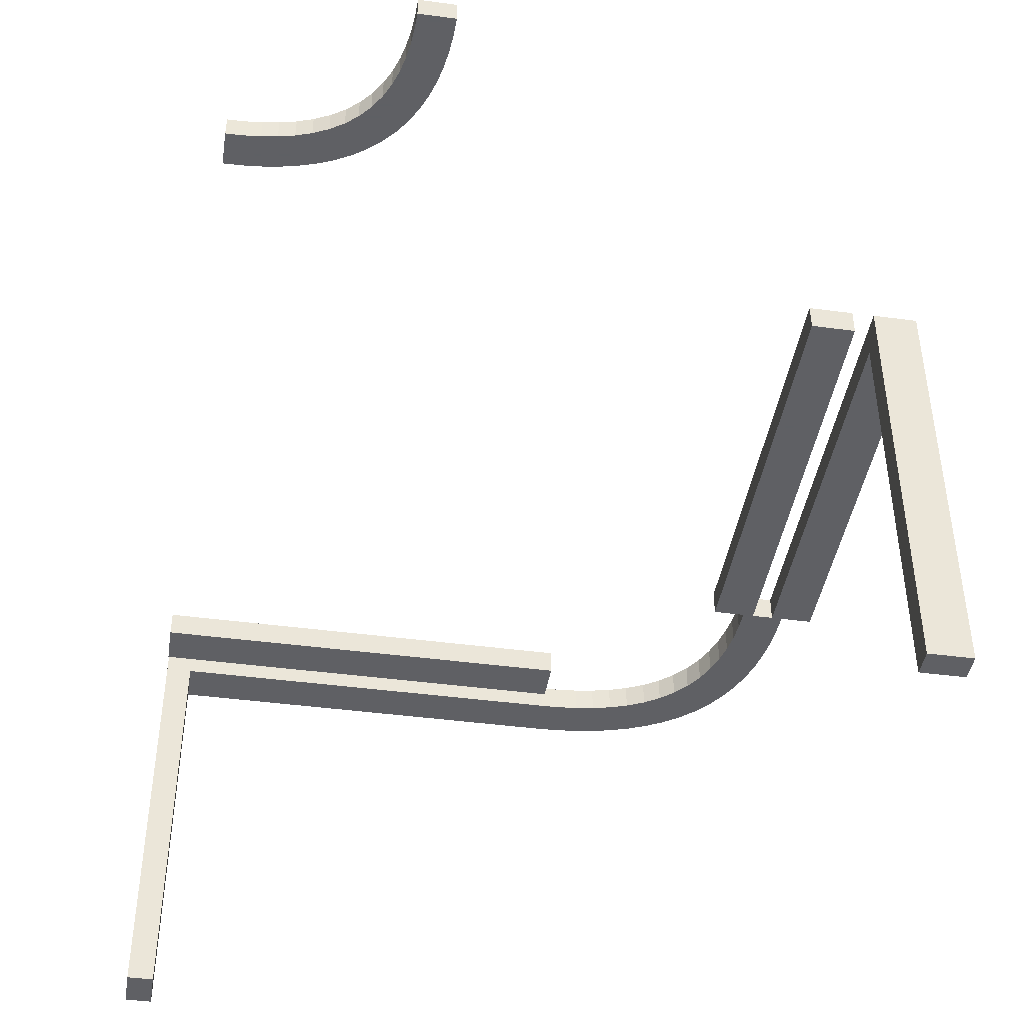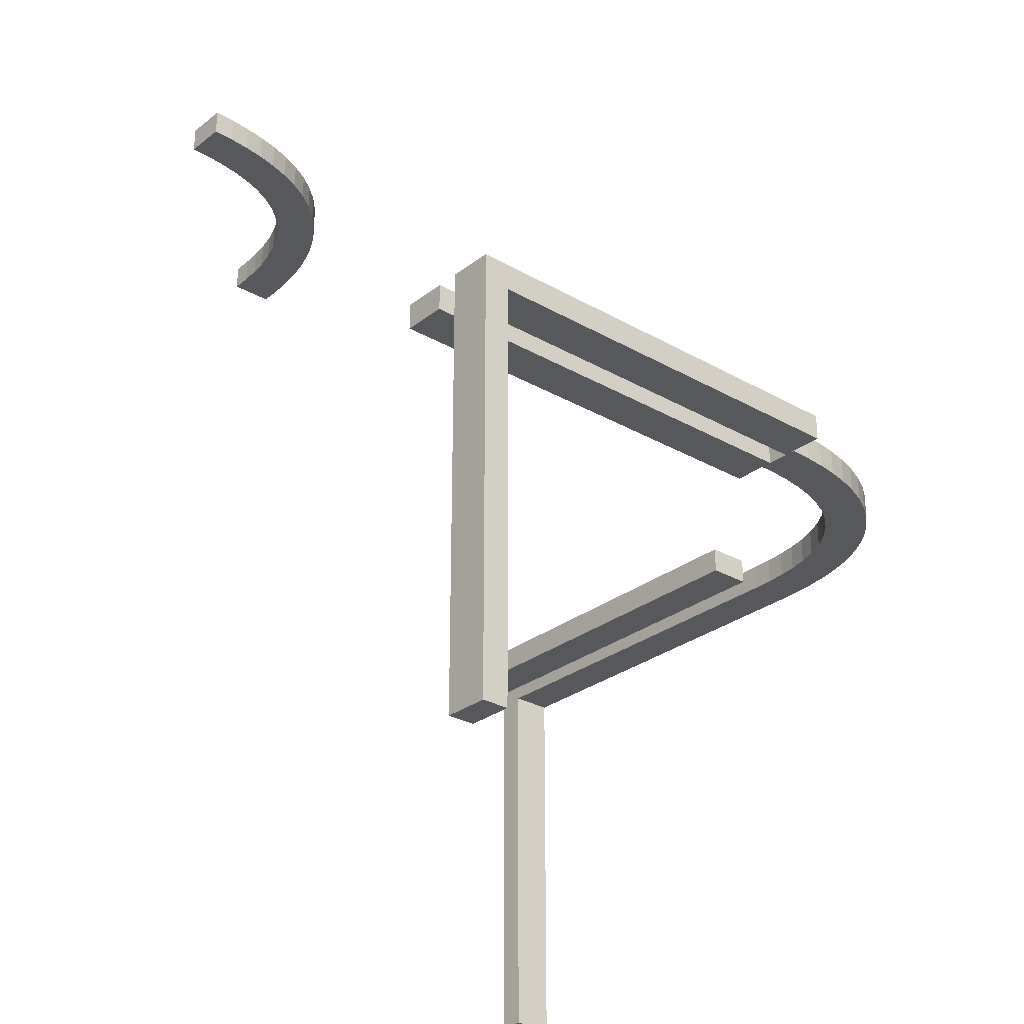
<metadata>
{"format":"obj","ext":"obj","renderer":"f3d","projection":"perspective","resolution":1024,"background":"white","views":[{"elev":-43.2,"azim":171.0,"up":"+Z"},{"elev":-28.3,"azim":-130.9,"up":"+Z"}]}
</metadata>
<code>
v 0 -0.275 0
v 0 -0.275 -0.03
v 0 -0.275 0
v 0 -0.275 -0.03
v 0 -0.15 0
v 0 -0.15 -0.03
v 0 -0.225 0
v 0 -0.225 -0.03
v 0 -0.225 0
v 0 -0.225 -0.03
v 0 -0.175 0
v 0 -0.175 -0.03
v 0 -0.25 0
v 0 -0.25 -0.03
v 0 -0.2 0
v 0 -0.2 -0.03
v -0.2625 0 0
v -0.2625 0 -0.03
v -0.2625 0.1667 0
v -0.2625 0.3333 0
v -0.2625 0.5 0
v -0.2625 0.5 -0.5
v -0.2625 0.5 -0.3333
v -0.2625 0.5 -0.1667
v -0.2625 0.47 -0.03
v -0.2625 0.47 -0.1867
v -0.2625 0.47 -0.3433
v -0.2625 0.47 -0.5
v -0.2625 0.3133 -0.03
v -0.2625 0.1567 -0.03
v -0.09103 -0.2139 0
v -0.09103 -0.2139 -0.03
v -0.02347 -0.2244 0
v -0.02347 -0.2244 -0.03
v 0.0625 -0.1625 0
v 0.0625 -0.1625 -0.03
v 0.0625 -0.2375 0
v 0.0625 -0.175 0
v 0.0625 -0.175 -0.03
v 0.0625 -0.25 0
v 0.0625 -0.1875 0
v 0.0625 -0.1875 -0.03
v 0.0625 -0.2625 0
v 0.2277 0.4499 0.5
v 0.2277 0.4499 0.47
v -0.197 -0.1332 0
v -0.197 -0.1332 -0.03
v -0.1219 -0.2564 0
v -0.1219 -0.2564 -0.03
v -0.2 0.0625 0
v -0.2 0.0625 -0.03
v -0.2 0.125 0
v -0.2 0.125 -0.03
v -0.2 0.375 0
v -0.2 0.375 -0.03
v -0.2 0.4375 0
v -0.2 0.4375 -0.03
v -0.275 0 0
v -0.275 0 -0.03
v -0.275 0.0625 0
v -0.275 0.125 0
v -0.275 0.05875 -0.03
v -0.275 0.1175 -0.03
v -0.275 0.5 -0.4375
v -0.275 0.5 -0.375
v -0.275 0.47 -0.4412
v -0.275 0.47 -0.3825
v 0.125 -0.15 0
v 0.125 -0.15 -0.03
v 0.125 -0.1625 0
v 0.125 -0.1625 -0.03
v 0.125 -0.2375 0
v 0.125 -0.175 0
v 0.125 -0.175 -0.03
v 0.125 -0.25 0
v 0.125 -0.1875 0
v 0.125 -0.1875 -0.03
v 0.125 -0.2625 0
v 0.125 -0.2 0
v 0.125 -0.2 -0.03
v 0.2775 0.4533 0.5
v 0.2775 0.4533 0.47
v -0.2125 0 0
v -0.2125 0 -0.03
v -0.2125 0.0625 0
v -0.2125 0.0625 -0.03
v -0.2125 0.125 0
v -0.2125 0.125 -0.03
v -0.2125 0.375 0
v -0.2125 0.375 -0.03
v -0.2125 0.4375 0
v -0.2125 0.4375 -0.03
v -0.2125 0.5 0
v -0.2125 0.5 -0.03
v 0.4741 0.2257 0.5
v 0.4741 0.2257 0.47
v -0.2637 -0.098 0
v -0.2637 -0.098 -0.03
v 0.3657 0.3036 0.5
v 0.3657 0.3036 0.47
v -0.2212 -0.1871 0
v -0.2212 -0.1871 -0.03
v -0.2565 -0.1217 0
v -0.2565 -0.1217 -0.03
v -0.09841 -0.2636 0
v -0.09841 -0.2636 -0.03
v -0.1698 -0.1698 0
v -0.1698 -0.1698 -0.03
v -0.1698 -0.1698 -0.015
v 0.4533 0.2775 0.5
v 0.4533 0.2775 0.47
v 0.3333 -0.275 0
v 0.3333 -0.225 0
v 0.25 -0.15 0
v 0.25 -0.15 -0.03
v 0.25 0.5 0.5
v 0.25 0.5 0.47
v 0.25 -0.2 0
v 0.25 -0.2 -0.03
v 0.2532 0.3547 0.5
v 0.2532 0.3547 0.47
v 0.05875 -0.2375 -0.03
v 0.05875 -0.25 -0.03
v 0.05875 -0.2625 -0.03
v 0.1667 -0.275 0
v 0.1667 -0.225 0
v -0.2689 -0.07393 0
v -0.2689 -0.07393 -0.03
v -0.2744 -0.0251 0
v -0.2744 -0.0251 -0.03
v -0.1868 -0.2215 0
v -0.1868 -0.2215 -0.03
v 0.4493 0.2277 0.5
v 0.4493 0.2277 0.47
v 0.2756 0.4759 0.5
v 0.2756 0.4759 0.47
v -0.2875 0 0
v -0.2875 0 -0.03
v -0.2875 0.0625 0
v -0.2875 0.125 0
v -0.2875 0.05875 -0.03
v -0.2875 0.1175 -0.03
v -0.2875 0.5 -0.5
v -0.2875 0.5 -0.4375
v -0.2875 0.5 -0.375
v -0.2875 0.47 -0.5
v -0.2875 0.47 -0.4412
v -0.2875 0.47 -0.3825
v 0.3554 0.2528 0.5
v 0.3554 0.2528 0.47
v 0.281 0.4307 0.5
v 0.281 0.4307 0.47
v 0.375 -0.15 0
v 0.375 -0.15 -0.03
v 0.375 -0.1625 0
v 0.375 -0.1625 -0.03
v 0.375 -0.175 0
v 0.375 -0.175 -0.03
v 0.375 -0.1875 0
v 0.375 -0.1875 -0.03
v 0.375 -0.2 0
v 0.375 -0.2 -0.03
v -0.1846 -0.1527 0
v -0.1846 -0.1527 -0.03
v 0.3467 0.3158 0.5
v 0.3467 0.3158 0.47
v -0.2351 -0.1671 0
v -0.2351 -0.1671 -0.03
v -0.225 0 0
v -0.225 0 -0.03
v -0.225 0.0625 0
v -0.225 0.0625 -0.03
v -0.225 0.125 0
v -0.225 0.125 -0.03
v -0.225 0.375 0
v -0.225 0.375 -0.03
v -0.225 0.4375 0
v -0.225 0.4375 -0.03
v 0.3335 0.2645 0.5
v 0.3335 0.2645 0.47
v -0.3 0.0625 0
v -0.3 0.125 0
v -0.3 0.05875 -0.03
v -0.3 0.1175 -0.03
v -0.3 0.5 -0.4375
v -0.3 0.5 -0.375
v -0.3 0.47 -0.4412
v -0.3 0.47 -0.3825
v -0.2052 -0.2052 0
v -0.2052 -0.2052 -0.03
v -0.2052 -0.2052 -0.015
v 0.4375 -0.1625 0
v 0.4375 -0.1625 -0.03
v 0.4375 -0.175 0
v 0.4375 -0.175 -0.03
v 0.4375 -0.1875 0
v 0.4375 -0.1875 -0.03
v 0.4257 0.2312 0.5
v 0.4257 0.2312 0.47
v 0.3781 0.2436 0.5
v 0.3781 0.2436 0.47
v 0.3872 0.2934 0.5
v 0.3872 0.2934 0.47
v -0.2375 0 0
v -0.2375 0 -0.03
v -0.2375 0.125 0
v -0.2375 0.125 -0.03
v -0.2375 0.25 0
v -0.2375 0.25 -0.03
v -0.2375 0.375 0
v -0.2375 0.375 -0.03
v -0.2375 0.5 0
v -0.2375 0.5 -0.03
v 0.5 -0.275 0
v 0.5 -0.275 -0.5
v 0.5 -0.275 -0.3333
v 0.5 -0.275 -0.1667
v 0.5 0.25 0.5
v 0.5 0.25 0.47
v 0.5 -0.15 0
v 0.5 -0.15 -0.03
v 0.5 -0.225 0
v 0.5 -0.225 -0.5
v 0.5 -0.225 -0.3333
v 0.5 -0.225 -0.1667
v 0.5 -0.2375 -0.4375
v 0.5 -0.2375 -0.375
v 0.5 0.225 0.5
v 0.5 0.225 0.47
v 0.5 -0.175 0
v 0.5 -0.175 -0.03
v 0.5 -0.25 -0.5
v 0.5 -0.25 -0.4375
v 0.5 -0.25 -0.375
v 0.5 0.275 0.5
v 0.5 0.275 0.47
v 0.5 -0.2625 -0.4375
v 0.5 -0.2625 -0.375
v 0.5 -0.2 0
v 0.5 -0.2 -0.03
v 0.4313 0.2809 0.5
v 0.4313 0.2809 0.47
v 0.409 0.2861 0.5
v 0.409 0.2861 0.47
v -0.2225 -0.04672 0
v -0.2225 -0.04672 -0.03
v 0.1175 -0.2375 -0.03
v 0.1175 -0.25 -0.03
v 0.1175 -0.2625 -0.03
v 0.2862 0.4086 0.5
v 0.2862 0.4086 0.47
v -0.2723 -0.05008 0
v -0.2723 -0.05008 -0.03
v 0.2934 0.3872 0.5
v 0.2934 0.3872 0.47
v 0.225 0.5 0.5
v 0.225 0.5 0.47
v 0.4765 0.2756 0.5
v 0.4765 0.2756 0.47
v 0.303 0.3668 0.5
v 0.303 0.3668 0.47
v -0.02587 -0.2743 0
v -0.02587 -0.2743 -0.03
v 0.2363 0.402 0.5
v 0.2363 0.402 0.47
v -0.3125 0 0
v -0.3125 0 -0.03
v -0.3125 0.1667 0
v -0.3125 0.3333 0
v -0.3125 0.5 0
v -0.3125 0.5 -0.5
v -0.3125 0.5 -0.3333
v -0.3125 0.5 -0.1667
v -0.3125 0.47 -0.03
v -0.3125 0.47 -0.1867
v -0.3125 0.47 -0.3433
v -0.3125 0.47 -0.5
v -0.3125 0.3133 -0.03
v -0.3125 0.1567 -0.03
v 0.2435 0.3783 0.5
v 0.2435 0.3783 0.47
v 0.3302 0.3302 0.485
v 0.3302 0.3302 0.5
v 0.3302 0.3302 0.47
v -0.04668 -0.2225 0
v -0.04668 -0.2225 -0.03
v -0.25 0 0
v -0.25 0 -0.03
v -0.1446 -0.2472 0
v -0.1446 -0.2472 -0.03
v -0.1343 -0.1964 0
v -0.1343 -0.1964 -0.03
v 0.3154 0.3473 0.5
v 0.3154 0.3473 0.47
v 0.2788 0.3129 0.5
v 0.2788 0.3129 0.47
v 0.4016 0.2364 0.5
v 0.4016 0.2364 0.47
v 0.2311 0.4261 0.5
v 0.2311 0.4261 0.47
v 0.2256 0.4749 0.5
v 0.2256 0.4749 0.47
v -0.1875 0 0
v -0.1875 0 -0.03
v -0.1875 0.125 0
v -0.1875 0.125 -0.03
v -0.1875 0.25 0
v -0.1875 0.25 -0.03
v -0.1875 0.375 0
v -0.1875 0.375 -0.03
v -0.1875 0.5 0
v -0.1875 0.5 -0.03
v -0.05066 -0.2723 0
v -0.05066 -0.2723 -0.03
v 0.3132 0.2785 0.5
v 0.3132 0.2785 0.47
v -0.2244 -0.02415 0
v -0.2244 -0.02415 -0.03
v -0.1665 -0.2355 0
v -0.1665 -0.2355 -0.03
v 0.47 -0.275 -0.03
v 0.47 -0.275 -0.1867
v 0.47 -0.275 -0.3433
v 0.47 -0.275 -0.5
v 0.47 -0.225 -0.03
v 0.47 -0.225 -0.1867
v 0.47 -0.225 -0.3433
v 0.47 -0.225 -0.5
v 0.47 -0.2375 -0.4412
v 0.47 -0.2375 -0.3825
v 0.47 -0.25 -0.5
v 0.47 -0.25 -0.4412
v 0.47 -0.25 -0.3825
v 0.47 -0.2625 -0.4412
v 0.47 -0.2625 -0.3825
v -0.2468 -0.1453 0
v -0.2468 -0.1453 -0.03
v -0.219 -0.06931 0
v -0.219 -0.06931 -0.03
v 0.3133 -0.275 -0.03
v 0.3133 -0.225 -0.03
v 0.275 0.5 0.5
v 0.275 0.5 0.47
v 0.2948 0.2948 0.485
v 0.2948 0.2948 0.5
v 0.2948 0.2948 0.47
v -0.06866 -0.2191 0
v -0.06866 -0.2191 -0.03
v -0.07432 -0.2688 0
v -0.07432 -0.2688 -0.03
v 0.1567 -0.275 -0.03
v 0.1567 -0.225 -0.03
v -0.2138 -0.09145 0
v -0.2138 -0.09145 -0.03
v -0.1533 -0.1842 0
v -0.1533 -0.1842 -0.03
v -0.2066 -0.1128 0
v -0.2066 -0.1128 -0.03
v -0.1128 -0.2066 0
v -0.1128 -0.2066 -0.03
v 0.2649 0.3329 0.5
v 0.2649 0.3329 0.47
f 206 204 205
f 207 209 208
f 212 210 211
f 210 208 209
f 54 89 91
f 89 175 177
f 50 85 87
f 85 171 173
f 93 91 177
f 210 212 177
f 175 208 210
f 177 175 210
f 208 175 89
f 311 56 93
f 56 91 93
f 309 56 311
f 89 54 307
f 54 309 307
f 56 309 54
f 208 89 87
f 173 208 87
f 171 206 173
f 89 307 87
f 83 171 85
f 206 171 204
f 204 171 83
f 305 52 307
f 87 307 52
f 50 52 305
f 303 83 50
f 305 303 50
f 50 83 85
f 206 208 173
f 94 93 212
f 312 311 93
f 53 88 86
f 88 174 172
f 57 92 90
f 92 178 176
f 84 86 172
f 207 205 172
f 174 209 207
f 172 174 207
f 209 174 88
f 304 51 84
f 51 86 84
f 306 51 304
f 88 53 308
f 53 306 308
f 51 306 53
f 209 88 90
f 176 209 90
f 178 211 176
f 88 308 90
f 94 178 92
f 211 178 213
f 213 178 94
f 310 55 308
f 90 308 55
f 57 55 310
f 312 94 57
f 310 312 57
f 57 94 92
f 211 209 176
f 83 84 205
f 303 304 84
f 305 306 304
f 306 305 307
f 311 312 310
f 309 310 308
f 206 205 207
f 207 208 206
f 212 211 213
f 210 209 211
f 54 91 56
f 89 177 91
f 50 87 52
f 85 173 87
f 93 177 212
f 94 212 213
f 312 93 94
f 53 86 51
f 88 172 86
f 57 90 55
f 92 176 90
f 84 172 205
f 83 205 204
f 303 84 83
f 305 304 303
f 306 307 308
f 311 310 309
f 309 308 307
f 28 27 22
f 24 23 26
f 26 25 24
f 19 29 30
f 20 25 29
f 19 20 29
f 30 17 19
f 30 18 17
f 21 25 20
f 181 182 140
f 139 140 61
f 20 269 270
f 19 140 20
f 140 19 61
f 268 269 140
f 140 269 20
f 61 19 60
f 17 137 60
f 17 60 19
f 266 268 181
f 181 137 266
f 181 139 137
f 268 140 182
f 186 185 144
f 145 144 64
f 65 64 23
f 22 23 64
f 143 22 64
f 185 271 143
f 143 144 185
f 272 271 185
f 24 145 23
f 65 23 145
f 273 145 24
f 21 270 273
f 272 186 145
f 273 272 145
f 146 28 22
f 277 146 143
f 187 188 148
f 147 148 67
f 26 275 274
f 27 148 26
f 148 27 67
f 276 275 148
f 148 275 26
f 67 27 66
f 28 146 66
f 28 66 27
f 277 276 187
f 187 146 277
f 187 147 146
f 276 148 188
f 184 183 141
f 142 141 62
f 63 62 30
f 18 30 62
f 138 18 62
f 183 267 138
f 138 141 183
f 279 267 183
f 29 142 30
f 63 30 142
f 278 142 29
f 25 274 278
f 279 184 142
f 278 279 142
f 137 17 18
f 266 137 138
f 277 271 276
f 273 275 272
f 275 273 274
f 268 279 278
f 269 278 274
f 268 278 269
f 279 268 266
f 279 266 267
f 270 269 274
f 27 23 22
f 23 27 26
f 25 21 24
f 181 140 139
f 139 61 60
f 20 270 21
f 137 139 60
f 268 182 181
f 186 144 145
f 145 64 65
f 143 64 144
f 272 185 186
f 21 273 24
f 146 22 143
f 277 143 271
f 187 148 147
f 147 67 66
f 26 274 25
f 146 147 66
f 276 188 187
f 184 141 142
f 142 62 63
f 138 62 141
f 279 183 184
f 25 278 29
f 137 18 138
f 266 138 267
f 271 272 276
f 275 276 272
f 273 270 274
f 328 223 327
f 225 326 224
f 326 225 325
f 341 325 113
f 352 341 126
f 126 341 113
f 352 126 7
f 352 7 8
f 222 113 325
f 43 40 75
f 40 37 72
f 113 222 214
f 126 113 75
f 75 72 126
f 125 75 112
f 75 113 112
f 72 37 126
f 37 13 7
f 7 126 37
f 13 37 40
f 3 43 125
f 13 40 43
f 43 3 13
f 125 78 75
f 238 234 233
f 234 227 226
f 227 224 226
f 223 226 224
f 232 226 223
f 215 237 232
f 233 226 232
f 216 238 237
f 225 224 234
f 227 234 224
f 217 225 234
f 222 225 217
f 216 234 238
f 217 234 216
f 331 232 223
f 324 215 232
f 334 332 333
f 332 329 330
f 326 325 321
f 327 326 333
f 333 330 327
f 323 333 322
f 333 326 322
f 330 329 327
f 329 331 328
f 328 327 329
f 331 329 332
f 324 334 323
f 331 332 334
f 334 324 331
f 323 335 333
f 249 248 123
f 248 247 122
f 247 352 122
f 8 122 352
f 14 122 8
f 4 124 14
f 123 122 14
f 351 249 124
f 341 352 248
f 247 248 352
f 340 341 248
f 341 340 321
f 351 248 249
f 340 248 351
f 13 14 8
f 3 4 14
f 324 323 215
f 217 216 322
f 322 321 217
f 340 112 321
f 351 125 340
f 125 112 340
f 351 3 125
f 351 4 3
f 214 321 112
f 223 224 327
f 326 327 224
f 225 222 325
f 43 75 78
f 40 72 75
f 113 214 112
f 43 78 125
f 238 233 237
f 234 226 233
f 237 233 232
f 216 237 215
f 222 217 214
f 331 223 328
f 324 232 331
f 334 333 335
f 332 330 333
f 326 321 322
f 334 335 323
f 249 123 124
f 248 122 123
f 124 123 14
f 351 124 4
f 341 321 325
f 13 8 7
f 3 14 13
f 323 216 215
f 216 323 322
f 321 214 217
f 79 80 16
f 80 79 118
f 239 240 162
f 161 162 119
f 155 192 194
f 157 194 196
f 35 70 73
f 38 73 76
f 230 239 196
f 161 196 239
f 196 194 230
f 159 161 118
f 157 159 118
f 196 161 159
f 220 230 192
f 153 220 192
f 157 114 155
f 155 114 153
f 192 155 153
f 118 73 157
f 76 73 118
f 41 76 79
f 157 73 114
f 11 41 15
f 79 15 41
f 11 38 41
f 68 114 70
f 70 114 73
f 35 68 70
f 38 11 35
f 5 35 11
f 68 35 5
f 79 76 118
f 231 240 239
f 221 231 230
f 71 36 39
f 74 39 42
f 193 156 158
f 195 158 160
f 12 16 42
f 80 42 16
f 42 39 12
f 77 80 119
f 74 77 119
f 42 80 77
f 6 12 36
f 39 36 12
f 69 6 36
f 74 115 71
f 71 115 69
f 36 71 69
f 119 158 74
f 160 158 119
f 197 160 162
f 74 158 115
f 231 195 197
f 162 240 197
f 240 231 197
f 154 115 156
f 158 156 115
f 193 154 156
f 221 193 231
f 154 193 221
f 193 195 231
f 162 160 119
f 11 15 16
f 5 11 12
f 68 5 6
f 69 115 114
f 220 153 154
f 153 114 115
f 79 16 15
f 80 118 119
f 239 162 161
f 161 119 118
f 155 194 157
f 157 196 159
f 35 73 38
f 38 76 41
f 230 194 192
f 231 239 230
f 221 230 220
f 71 39 74
f 74 42 77
f 193 158 195
f 195 160 197
f 11 16 12
f 5 12 6
f 68 6 69
f 69 114 68
f 220 154 221
f 153 115 154
f 13 262 1
f 262 33 313
f 13 33 262
f 347 105 349
f 289 48 359
f 105 31 48
f 285 349 313
f 319 289 291
f 13 9 33
f 349 285 347
f 105 347 31
f 285 313 33
f 289 359 291
f 355 107 131
f 107 163 101
f 355 319 291
f 359 48 31
f 319 355 131
f 189 107 101
f 46 357 336
f 163 167 101
f 131 107 189
f 46 336 167
f 357 353 103
f 103 336 357
f 163 46 167
f 97 103 353
f 338 97 353
f 252 245 317
f 287 317 169
f 245 127 338
f 252 317 129
f 58 129 287
f 129 317 287
f 127 245 252
f 338 127 97
f 191 131 189
f 289 319 320
f 290 49 48
f 319 131 132
f 132 191 190
f 131 191 132
f 349 105 106
f 262 313 314
f 1 262 263
f 313 349 350
f 105 48 49
f 129 58 59
f 127 252 253
f 97 127 128
f 252 129 130
f 98 104 103
f 336 103 104
f 101 167 168
f 191 189 101
f 167 336 337
f 190 191 102
f 191 101 102
f 170 288 287
f 58 287 288
f 109 163 107
f 357 46 47
f 46 163 164
f 164 109 108
f 163 109 164
f 358 354 353
f 338 353 354
f 317 245 246
f 169 317 318
f 245 338 339
f 33 9 10
f 347 285 286
f 285 33 34
f 31 347 348
f 291 359 360
f 109 107 355
f 355 291 292
f 356 108 109
f 359 31 32
f 2 14 13
f 9 13 14
f 14 2 263
f 263 314 34
f 14 263 34
f 348 350 106
f 290 360 49
f 106 49 32
f 286 314 350
f 320 292 290
f 14 34 10
f 350 348 286
f 106 32 348
f 286 34 314
f 290 292 360
f 356 132 108
f 108 102 164
f 356 292 320
f 360 32 49
f 320 132 356
f 190 102 108
f 47 337 358
f 164 102 168
f 132 190 108
f 47 168 337
f 358 104 354
f 104 358 337
f 164 168 47
f 98 354 104
f 339 354 98
f 253 318 246
f 288 170 318
f 246 339 128
f 253 130 318
f 59 288 130
f 130 288 318
f 128 253 246
f 339 98 128
f 289 320 290
f 290 48 289
f 319 132 320
f 349 106 350
f 262 314 263
f 1 263 2
f 313 350 314
f 105 49 106
f 129 59 130
f 127 253 128
f 97 128 98
f 252 130 253
f 98 103 97
f 336 104 337
f 101 168 102
f 167 337 168
f 170 287 169
f 58 288 59
f 357 47 358
f 46 164 47
f 358 353 357
f 338 354 339
f 317 246 318
f 169 318 170
f 245 339 246
f 33 10 34
f 347 286 348
f 285 34 286
f 31 348 32
f 291 360 292
f 355 292 356
f 356 109 355
f 359 32 360
f 2 13 1
f 9 14 10
f 218 95 228
f 95 258 133
f 218 258 95
f 241 297 198
f 149 200 202
f 297 243 200
f 110 198 133
f 179 149 99
f 218 235 258
f 198 110 241
f 297 241 243
f 110 133 258
f 149 202 99
f 165 283 315
f 283 293 295
f 165 179 99
f 202 200 243
f 179 165 315
f 345 283 295
f 260 254 120
f 293 361 295
f 315 283 345
f 260 120 361
f 254 250 280
f 280 120 254
f 293 260 361
f 264 280 250
f 151 264 250
f 44 81 135
f 116 135 342
f 81 299 151
f 44 135 301
f 256 301 116
f 301 135 116
f 299 81 44
f 151 299 264
f 344 315 345
f 149 179 180
f 150 201 200
f 179 315 316
f 316 344 346
f 315 344 316
f 198 297 298
f 95 133 134
f 228 95 96
f 133 198 199
f 297 200 201
f 301 256 257
f 299 44 45
f 264 299 300
f 44 301 302
f 265 281 280
f 120 280 281
f 295 361 362
f 344 345 295
f 361 120 121
f 346 344 296
f 344 295 296
f 343 117 116
f 256 116 117
f 282 293 283
f 254 260 261
f 260 293 294
f 294 282 284
f 293 282 294
f 255 251 250
f 151 250 251
f 135 81 82
f 342 135 136
f 81 151 152
f 258 235 236
f 241 110 111
f 110 258 259
f 243 241 242
f 99 202 203
f 282 283 165
f 165 99 100
f 166 284 282
f 202 243 244
f 229 219 218
f 235 218 219
f 219 229 96
f 96 134 259
f 219 96 259
f 242 199 298
f 150 203 201
f 298 201 244
f 111 134 199
f 180 100 150
f 219 259 236
f 199 242 111
f 298 244 242
f 111 259 134
f 150 100 203
f 166 316 284
f 284 296 294
f 166 100 180
f 203 244 201
f 180 316 166
f 346 296 284
f 261 121 255
f 294 296 362
f 316 346 284
f 261 362 121
f 255 281 251
f 281 255 121
f 294 362 261
f 265 251 281
f 152 251 265
f 45 136 82
f 117 343 136
f 82 152 300
f 45 302 136
f 257 117 302
f 302 117 136
f 300 45 82
f 152 265 300
f 149 180 150
f 150 200 149
f 179 316 180
f 198 298 199
f 95 134 96
f 228 96 229
f 133 199 134
f 297 201 298
f 301 257 302
f 299 45 300
f 264 300 265
f 44 302 45
f 265 280 264
f 120 281 121
f 295 362 296
f 361 121 362
f 343 116 342
f 256 117 257
f 254 261 255
f 260 294 261
f 255 250 254
f 151 251 152
f 135 82 136
f 342 136 343
f 81 152 82
f 258 236 259
f 241 111 242
f 110 259 111
f 243 242 244
f 99 203 100
f 165 100 166
f 166 282 165
f 202 244 203
f 229 218 228
f 235 219 236

</code>
